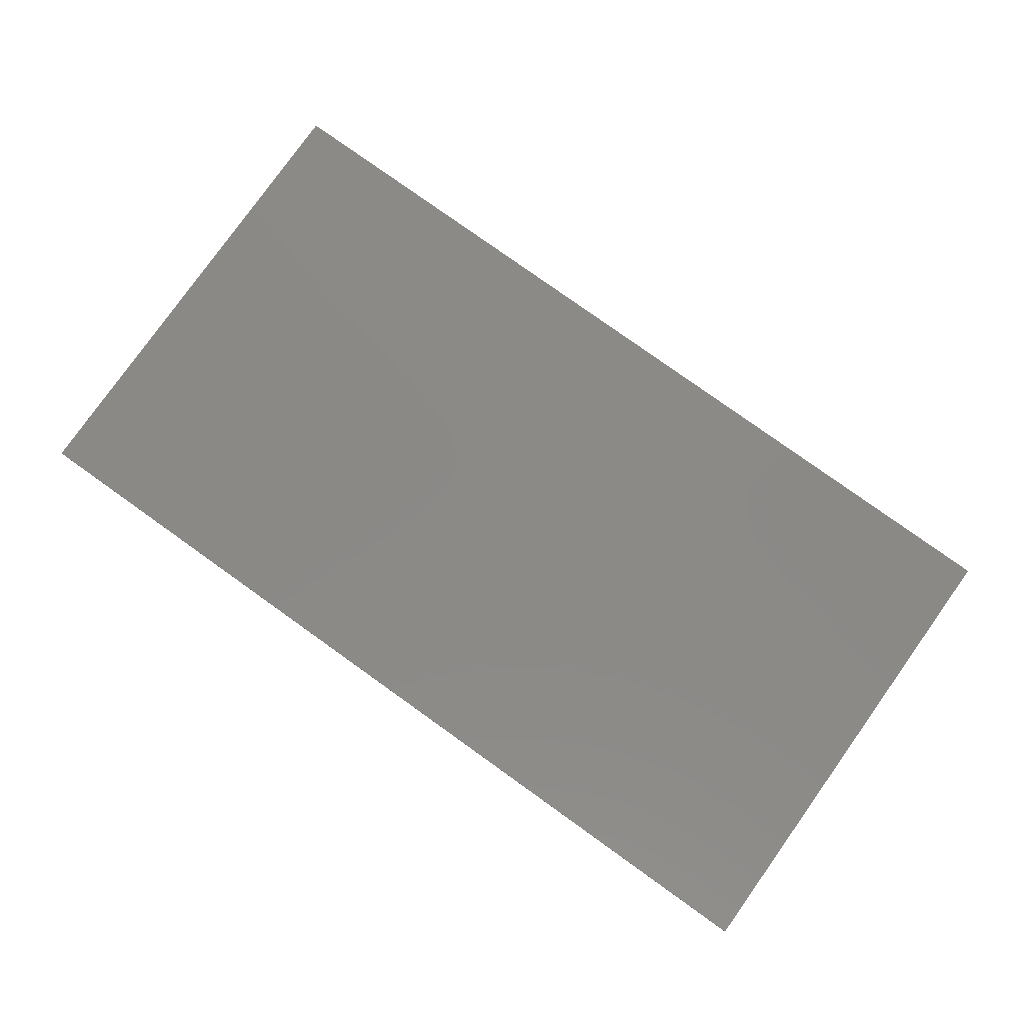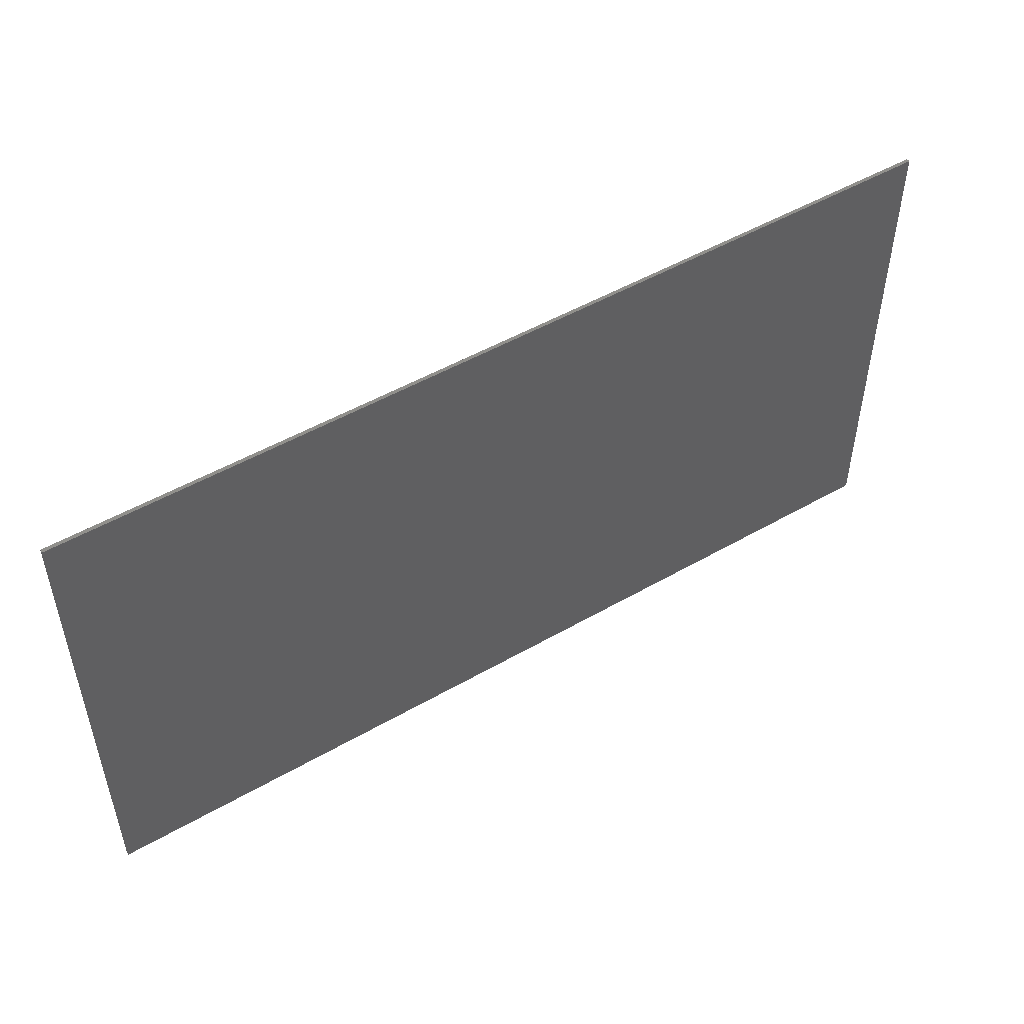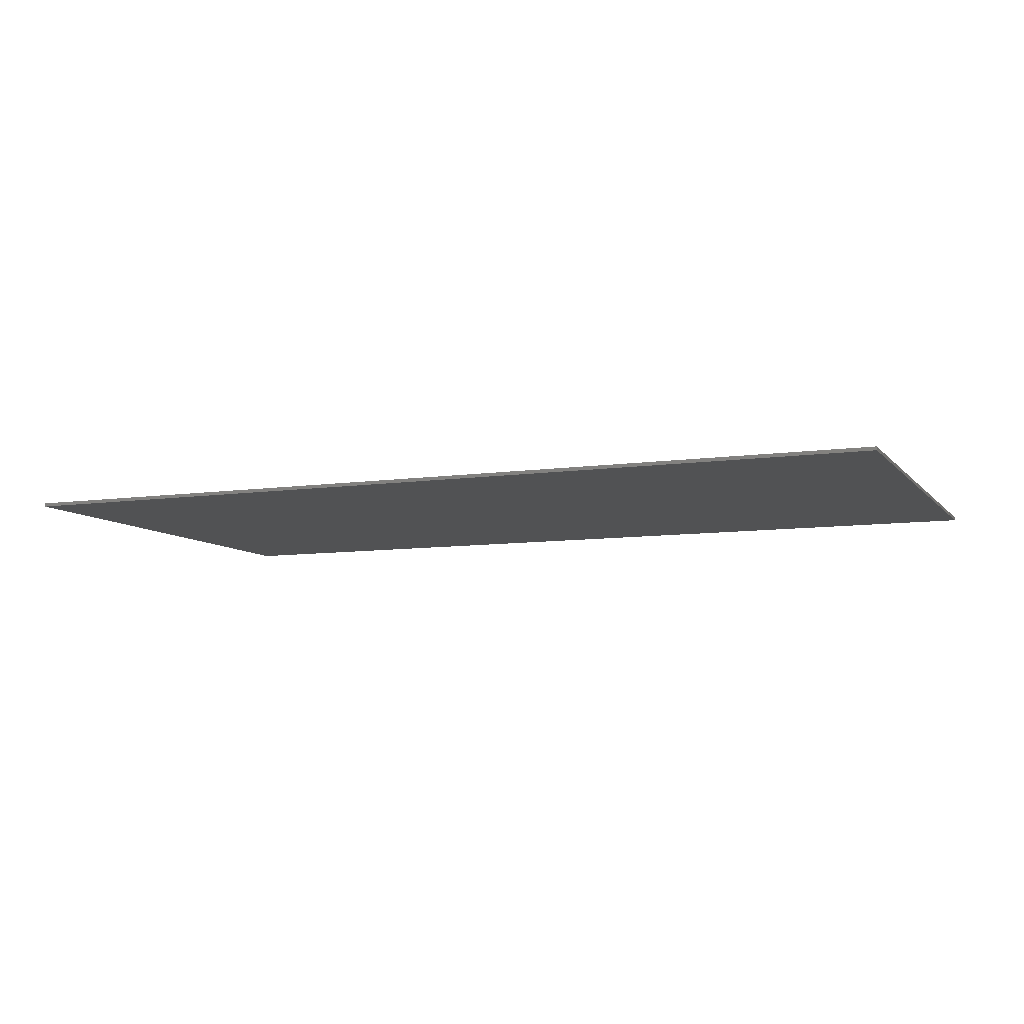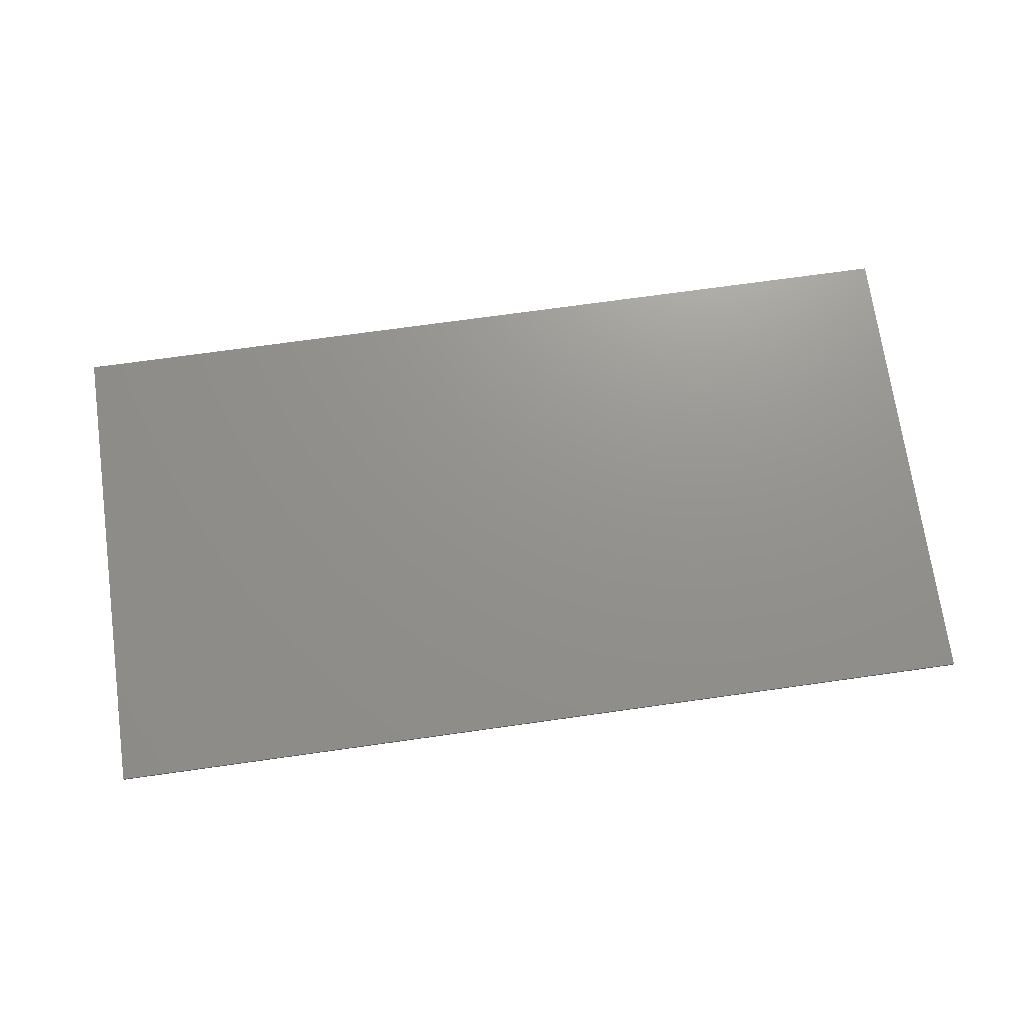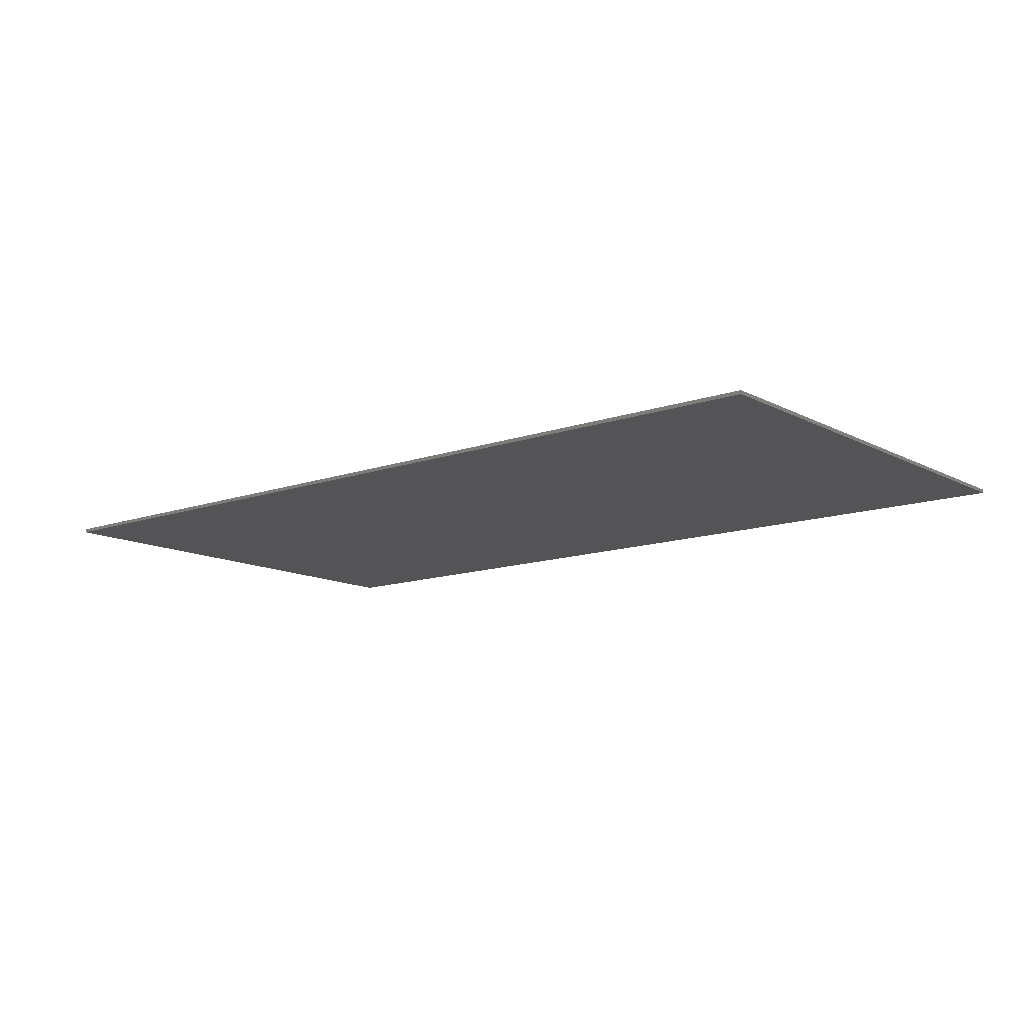
<metadata>
{"format":"stl","ext":"stl","renderer":"f3d","projection":"perspective","resolution":1024,"background":"white","views":[{"elev":79.6,"azim":35.5,"up":"+Y"},{"elev":50.2,"azim":-32.3,"up":"+Z"},{"elev":-8.4,"azim":22.1,"up":"+Y"},{"elev":71.6,"azim":172.0,"up":"+Y"},{"elev":-12.6,"azim":-140.6,"up":"+Y"}]}
</metadata>
<code>
# stl→obj: 188 verts, 372 faces
v -0.7096 -0.01 -0.0196
v -0.6848 -0.01 -0.0196
v -0.7328 -0.01 -0.0052
v -0.9296 -0.01 -0.262
v -0.9064 -0.01 -0.2628
v -0.9596 -0.01 -0.248
v -1.135 -0.01 0.6092
v -1.116 -0.01 0.6148
v -1.28 -0.01 0.68
v 1.164 -0.01 0.6148
v 1.192 -0.01 0.6036
v 1.28 -0.01 0.68
v 1.211 -0.01 -0.5688
v 1.28 -0.01 -0.68
v 1.218 -0.01 -0.5456
v -1.28 -0.01 -0.68
v -1.119 -0.01 -0.5996
v -1.142 -0.01 -0.5928
v -1.164 -0.01 -0.5428
v -1.106 -0.01 -0.5292
v -1.113 -0.01 -0.5036
v -0.1728 -0.01 0.386
v 0.5032 -0.01 0.4368
v 0.5032 -0.01 0.5032
v 0.4296 -0.01 0.3048
v 1.04 -0.01 0.14
v 0.4296 -0.01 0.3424
v 0.2512 -0.01 -0.5156
v 0.604 -0.01 -0.5156
v 0.254 -0.01 -0.4732
v 0.0376 -0.01 0.3048
v 0.4128 -0.01 0.3048
v -0.1016 -0.01 0.3448
v -0.0888 -0.01 0.3048
v -1.041 -0.01 -0.218
v -1.002 -0.01 -0.218
v -1.002 -0.01 -0.1068
v -0.974 -0.01 -0.2252
v -0.9796 -0.01 -0.1996
v -1.041 -0.01 -0.2812
v -0.974 -0.01 -0.2812
v -0.8132 -0.01 -0.154
v -0.7768 -0.01 -0.194
v -0.7768 -0.01 -0.1308
v -0.8876 -0.01 0.1784
v -0.8944 -0.01 0.2084
v -0.9268 -0.01 0.2688
v 1.092 -0.01 0.2
v 1.128 -0.01 0.086
v 1.128 -0.01 0.2392
v 0.136 -0.01 -0.3908
v 0.2796 -0.01 -0.4356
v 1.031 -0.01 -0.0012
v 1.107 -0.01 0.3864
v 1.134 -0.01 0.3652
v 1.134 -0.01 0.4884
v 1.08 -0.01 0.5244
v -1.05 -0.01 0.392
v -1.03 -0.01 0.4352
v -1.113 -0.01 0.4612
v 0.0376 -0.01 0.2388
v -0.2132 -0.01 0.386
v -0.238 -0.01 0.352
v -0.5364 -0.01 0.1848
v -0.5364 -0.01 0.0524
v -0.2988 -0.01 0.1848
v -0.6044 -0.01 0.0512
v -0.624 -0.01 0.024
v 1.128 -0.01 0.3112
v 1.167 -0.01 0.3112
v 1.128 -0.01 -0.1484
v 1.167 -0.01 -0.4948
v 1.128 -0.01 -0.4916
v 0.0504 -0.01 -0.5156
v -1.017 -0.01 -0.5548
v -0.8508 -0.01 -0.5156
v -1.017 -0.01 -0.5156
v -0.8352 -0.01 0.1408
v -0.824 -0.01 0.1388
v -0.7428 -0.01 0.2036
v -0.8216 -0.01 0.1244
v -0.938 -0.01 -0.0548
v -0.938 -0.01 0.0008
v -0.5524 -0.01 0.386
v -0.9332 -0.01 0.5032
v -0.8668 -0.01 0.3232
v 0.4408 -0.01 0.378
v 0.4656 -0.01 0.404
v -1.164 -0.01 0.5724
v -1.151 -0.01 0.5972
v 1.21 -0.01 0.5868
v 1.218 -0.01 0.5604
v 1.164 -0.01 -0.5996
v 1.19 -0.01 -0.5916
v -1.157 -0.01 -0.5772
v -0.9516 -0.01 -0.1484
v -0.9164 -0.01 -0.138
v -0.9364 -0.01 -0.1244
v -0.9484 -0.01 -0.1068
v -0.8612 -0.01 -0.1756
v -0.8488 -0.01 -0.1548
v -0.8832 -0.01 -0.148
v -0.858 -0.01 -0.194
v -1.059 -0.01 -0.5548
v -0.8748 -0.01 -0.2484
v -0.7608 -0.01 -0.4024
v -0.8592 -0.01 -0.22
v -0.8124 -0.01 0.2768
v -0.7828 -0.01 0.29
v -0.7828 -0.01 0.3232
v -0.6684 -0.01 0.29
v 1.05 -0.01 -0.2188
v 1.118 -0.01 -0.5096
v 1.095 -0.01 -0.186
v 1.28 0 0.68
v 1.28 0 -0.68
v -1.28 0 -0.68
v -1.28 0 0.68
v -0.8636 -0.01 0.2636
v -0.7812 -0.01 0.262
v -0.8412 -0.01 0.2764
v -0.8876 -0.01 0.2388
v -0.7624 -0.01 0.2356
v -0.7616 -0.01 0.208
v -0.8644 -0.01 0.1524
v -0.658 -0.01 0.2036
v -0.694 -0.01 0.2148
v -0.7268 -0.01 0.2136
v -0.6248 -0.01 0.1796
v -0.8292 -0.01 0.1128
v -0.6016 -0.01 0.1444
v -0.8308 -0.01 0.0892
v -0.5964 -0.01 0.1008
v -0.7944 -0.01 0.0796
v -0.7564 -0.01 0.0572
v -0.7328 -0.01 0.0156
v -0.6488 -0.01 0.0016
v -0.9748 -0.01 -0.174
v -0.9268 -0.01 0.0328
v -0.9184 -0.01 0.2884
v -1.008 -0.01 0.4644
v -0.8928 -0.01 0.3128
v -0.964 -0.01 0.4928
v -0.5664 -0.01 0.2164
v -0.5404 -0.01 0.2336
v -0.5276 -0.01 0.2636
v -0.598 -0.01 0.2112
v -0.5276 -0.01 0.2936
v -0.6312 -0.01 0.2196
v -0.544 -0.01 0.3284
v -0.6544 -0.01 0.2396
v -0.566 -0.01 0.3496
v -0.6672 -0.01 0.2624
v -0.566 -0.01 0.3696
v 0.5032 -0.01 0.4192
v -0.1292 -0.01 0.3728
v -1.105 -0.01 0.4908
v -1.082 -0.01 0.5176
v -1.047 -0.01 0.5244
v 1.109 -0.01 0.5208
v 1.125 -0.01 0.508
v 1.157 -0.01 -0.5276
v 1.133 -0.01 -0.5472
v 1.112 -0.01 -0.5548
v -1.086 -0.01 -0.5488
v 1.066 -0.01 0.414
v 1.007 -0.01 0.4368
v 0.1016 -0.01 -0.4236
v -0.8148 -0.01 -0.4564
v 0.0656 -0.01 -0.4644
v 1.091 -0.01 0.0456
v 0.6792 -0.01 -0.4384
v 0.26 -0.01 -0.4552
v 0.6296 -0.01 -0.4744
v -0.1028 -0.01 0.2596
v -0.0948 -0.01 0.2388
v -0.1036 -0.01 0.28
v -1.05 -0.01 -0.218
v -0.926 -0.01 -0.0776
v -0.9096 -0.01 -0.1068
v -0.9096 -0.01 -0.0932
v -0.8712 -0.01 0.0992
v -0.9004 -0.01 0.0736
v -0.302 -0.01 0.2076
v -0.3184 -0.01 0.2452
v -0.3184 -0.01 0.2876
v -0.2936 -0.01 0.3236
v 1.092 -0.01 -0.5156
f 1 2 3
f 4 5 6
f 7 8 9
f 10 11 12
f 13 14 15
f 16 17 18
f 19 20 21
f 22 23 24
f 25 26 27
f 28 29 30
f 31 32 33
f 34 31 33
f 35 36 37
f 36 38 39
f 40 41 38
f 42 43 44
f 45 46 47
f 48 49 50
f 51 52 53
f 54 55 56
f 24 23 57
f 58 59 60
f 31 61 32
f 62 63 22
f 64 65 66
f 67 68 65
f 69 50 70
f 71 72 49
f 73 72 71
f 74 75 28
f 76 75 74
f 77 75 76
f 78 79 80
f 79 81 80
f 37 82 83
f 84 62 85
f 86 84 85
f 33 87 88
f 33 27 87
f 89 90 9
f 90 7 9
f 11 91 12
f 91 92 12
f 93 14 94
f 94 14 13
f 16 95 19
f 16 18 95
f 96 97 98
f 37 98 99
f 100 101 102
f 100 103 101
f 104 77 41
f 104 75 77
f 41 6 38
f 41 4 6
f 105 106 107
f 43 106 32
f 108 109 110
f 109 108 111
f 112 113 114
f 115 116 117
f 115 117 118
f 9 12 115
f 9 115 118
f 16 9 118
f 16 118 117
f 14 16 117
f 14 117 116
f 12 14 116
f 12 116 115
f 119 120 108
f 119 108 121
f 122 123 120
f 122 120 119
f 46 124 123
f 46 123 122
f 45 125 124
f 45 124 46
f 78 80 124
f 78 124 125
f 126 127 128
f 126 128 80
f 81 129 126
f 81 126 80
f 130 131 129
f 130 129 81
f 132 133 131
f 132 131 130
f 134 67 133
f 134 133 132
f 135 68 67
f 135 67 134
f 136 137 68
f 136 68 135
f 2 137 136
f 2 136 3
f 96 100 102
f 96 102 97
f 138 103 100
f 138 100 96
f 39 107 103
f 39 103 138
f 38 105 107
f 38 107 39
f 5 105 38
f 5 38 6
f 37 83 139
f 37 139 58
f 139 47 59
f 139 59 58
f 47 140 141
f 47 141 59
f 140 142 143
f 140 143 141
f 142 86 85
f 142 85 143
f 144 145 146
f 144 146 147
f 147 146 148
f 147 148 149
f 149 148 150
f 149 150 151
f 151 150 152
f 151 152 153
f 153 152 154
f 153 154 111
f 109 111 154
f 109 154 110
f 110 154 84
f 110 84 86
f 62 22 24
f 62 24 85
f 33 88 155
f 33 155 156
f 8 10 12
f 8 12 9
f 15 14 12
f 15 12 92
f 93 17 16
f 93 16 14
f 19 89 9
f 19 9 16
f 60 157 90
f 60 90 89
f 157 158 7
f 157 7 90
f 158 159 8
f 158 8 7
f 159 57 10
f 159 10 8
f 160 11 10
f 160 10 57
f 161 91 11
f 161 11 160
f 56 92 91
f 56 91 161
f 55 70 92
f 55 92 56
f 72 15 92
f 72 92 70
f 13 15 72
f 13 72 162
f 163 94 13
f 163 13 162
f 93 94 163
f 93 163 164
f 164 75 17
f 164 17 93
f 17 75 104
f 17 104 18
f 18 104 165
f 18 165 95
f 95 165 20
f 95 20 19
f 19 21 60
f 19 60 89
f 69 70 55
f 69 55 54
f 69 54 166
f 69 166 167
f 22 156 155
f 22 155 23
f 69 167 23
f 69 23 155
f 88 50 69
f 88 69 155
f 87 48 50
f 87 50 88
f 27 26 48
f 27 48 87
f 33 32 25
f 33 25 27
f 51 26 25
f 51 25 32
f 168 51 32
f 168 32 106
f 169 170 168
f 169 168 106
f 76 74 170
f 76 170 169
f 114 71 49
f 114 49 171
f 112 114 171
f 112 171 53
f 172 112 53
f 172 53 52
f 173 174 172
f 173 172 52
f 29 174 173
f 29 173 30
f 175 176 34
f 175 34 177
f 176 61 31
f 176 31 34
f 178 35 37
f 178 37 58
f 82 37 99
f 82 99 179
f 180 181 179
f 180 179 99
f 36 39 138
f 36 138 37
f 40 38 36
f 40 36 35
f 103 43 42
f 103 42 101
f 81 79 78
f 81 78 130
f 130 78 125
f 130 125 182
f 183 182 125
f 183 125 45
f 47 139 183
f 47 183 45
f 46 122 140
f 46 140 47
f 122 119 142
f 122 142 140
f 119 121 86
f 119 86 142
f 121 108 110
f 121 110 86
f 120 153 111
f 120 111 108
f 123 151 153
f 123 153 120
f 124 80 128
f 124 128 123
f 128 127 151
f 128 151 123
f 126 149 151
f 126 151 127
f 129 147 149
f 129 149 126
f 129 131 144
f 129 144 147
f 133 64 144
f 133 144 131
f 67 65 64
f 67 64 133
f 64 66 184
f 64 184 144
f 144 184 185
f 144 185 145
f 145 185 186
f 145 186 146
f 146 186 187
f 146 187 148
f 148 187 63
f 148 63 150
f 150 84 154
f 150 154 152
f 150 63 62
f 150 62 84
f 114 113 73
f 114 73 71
f 188 113 112
f 188 112 172
f 174 29 188
f 174 188 172
f 171 49 48
f 171 48 26
f 51 53 171
f 51 171 26
f 168 173 52
f 168 52 51
f 170 30 173
f 170 173 168
f 74 28 30
f 74 30 170
f 54 56 161
f 54 161 166
f 166 161 160
f 166 160 167
f 23 167 160
f 23 160 57
f 24 57 159
f 24 159 85
f 143 85 159
f 143 159 158
f 157 141 143
f 157 143 158
f 60 59 141
f 60 141 157
f 178 58 60
f 178 60 21
f 20 35 178
f 20 178 21
f 165 40 35
f 165 35 20
f 165 104 41
f 165 41 40
f 76 4 41
f 76 41 77
f 76 169 5
f 76 5 4
f 169 106 105
f 169 105 5
f 32 61 44
f 32 44 43
f 61 66 65
f 61 65 44
f 61 176 184
f 61 184 66
f 184 176 175
f 184 175 185
f 185 175 177
f 185 177 186
f 177 34 187
f 177 187 186
f 34 33 63
f 34 63 187
f 33 156 22
f 33 22 63
f 65 68 137
f 65 137 44
f 44 137 2
f 44 2 42
f 42 2 1
f 42 1 101
f 101 1 3
f 101 3 102
f 102 3 136
f 102 136 97
f 98 97 180
f 98 180 99
f 136 135 180
f 136 180 97
f 180 135 134
f 180 134 181
f 181 134 132
f 181 132 179
f 179 132 130
f 179 130 82
f 130 182 83
f 130 83 82
f 182 183 139
f 182 139 83
f 72 70 50
f 72 50 49
f 162 72 73
f 162 73 113
f 163 162 113
f 163 113 188
f 29 164 163
f 29 163 188
f 75 164 29
f 75 29 28
f 98 37 138
f 98 138 96
f 43 103 107
f 43 107 106

</code>
